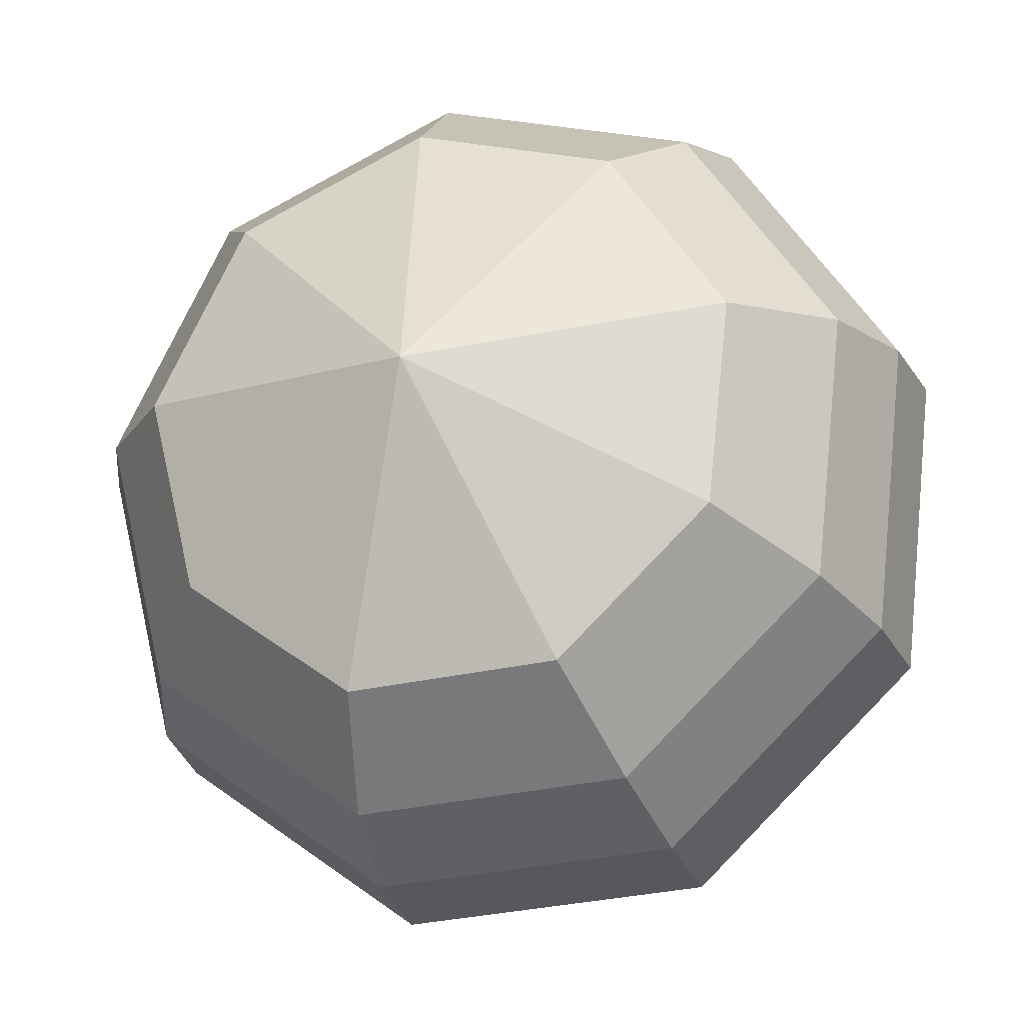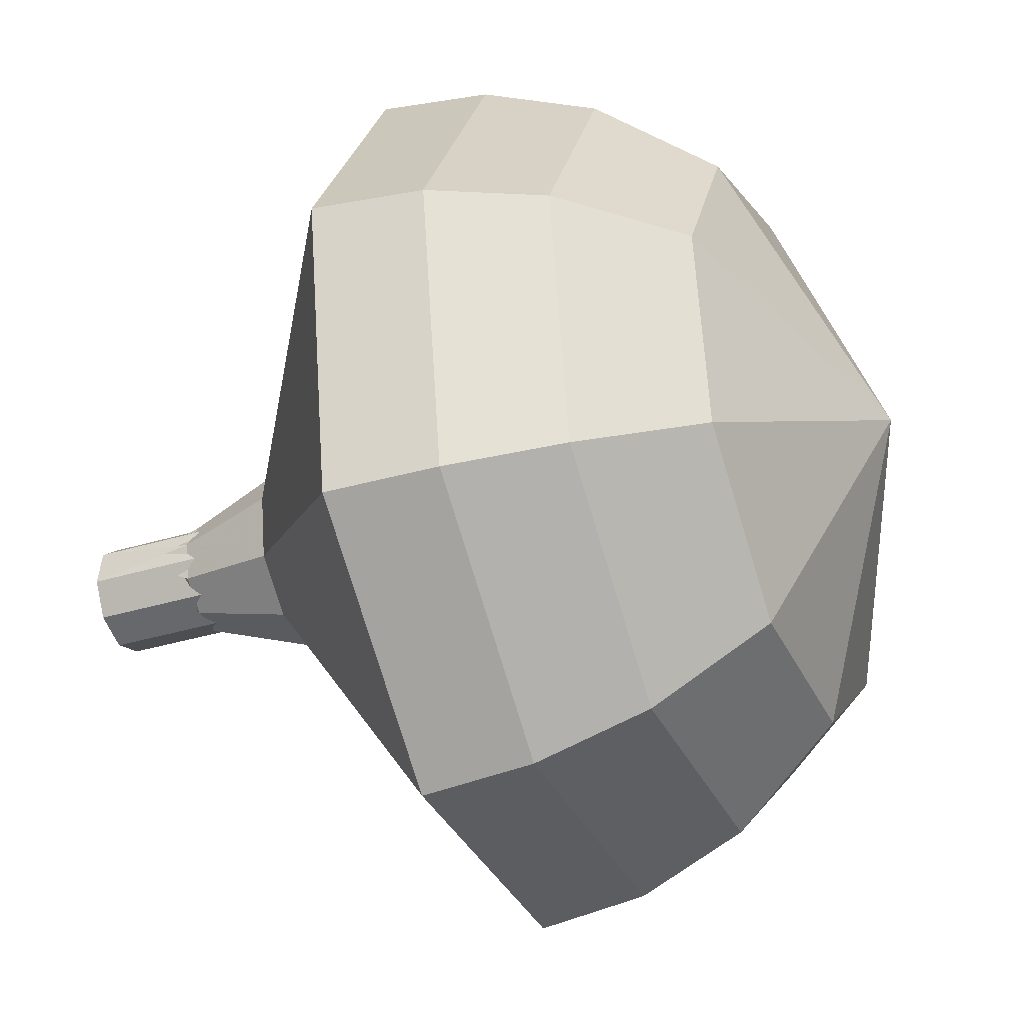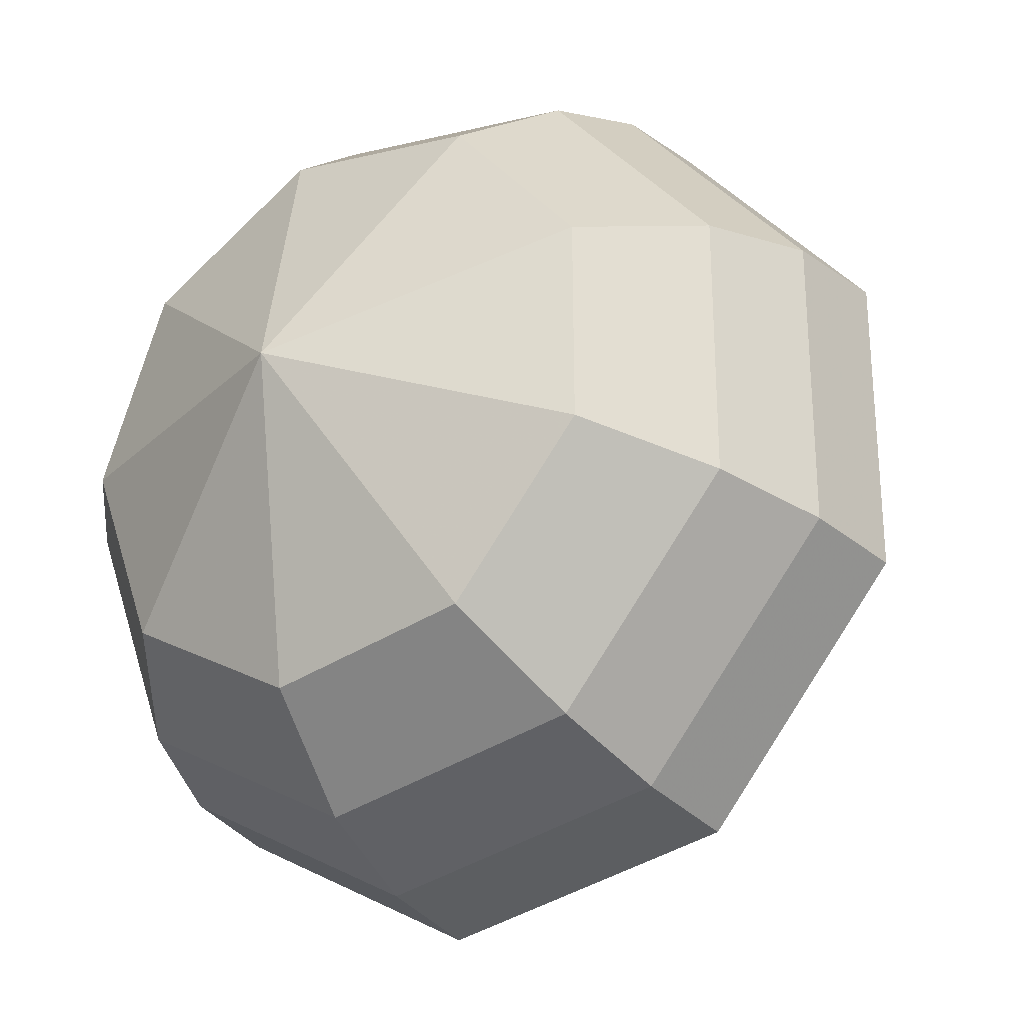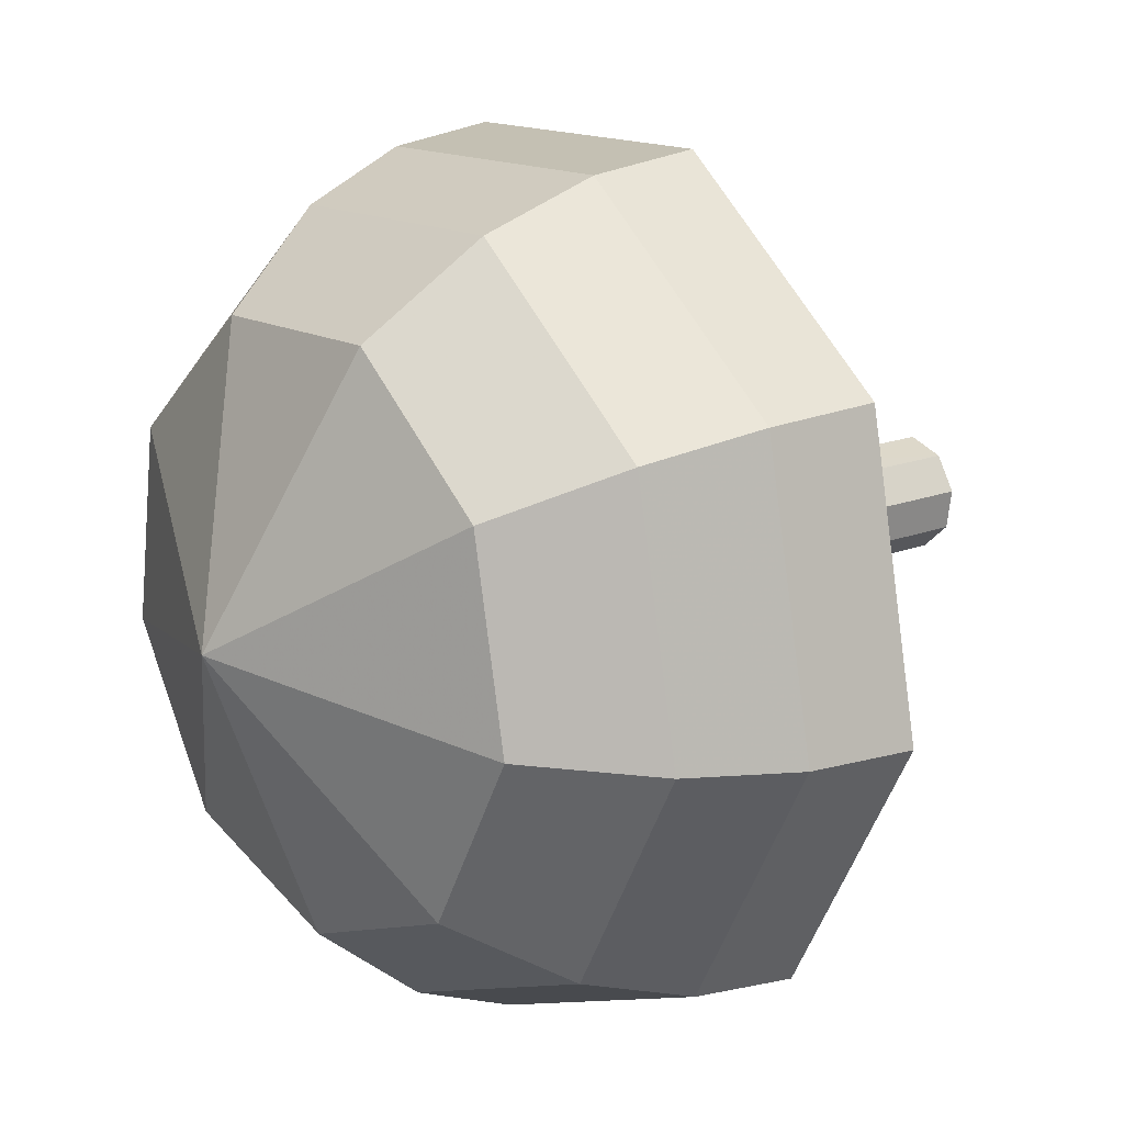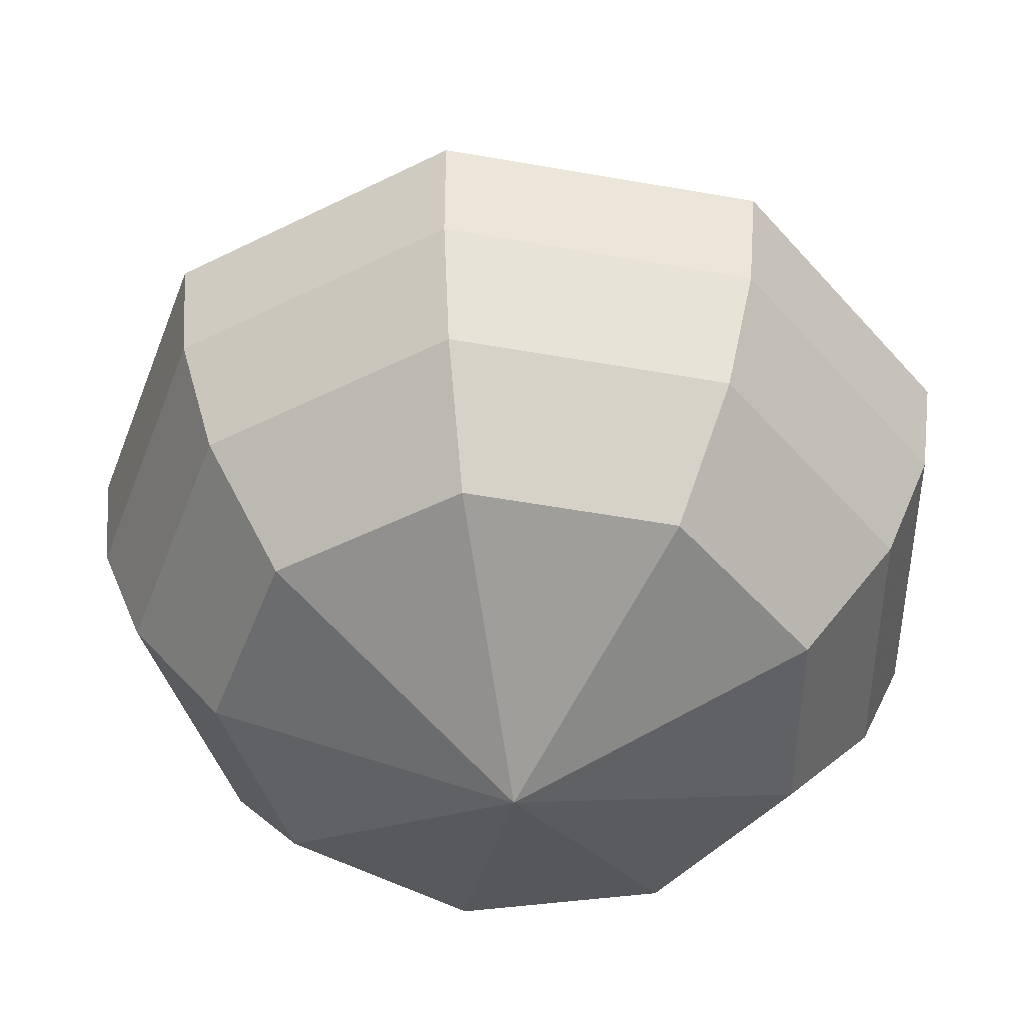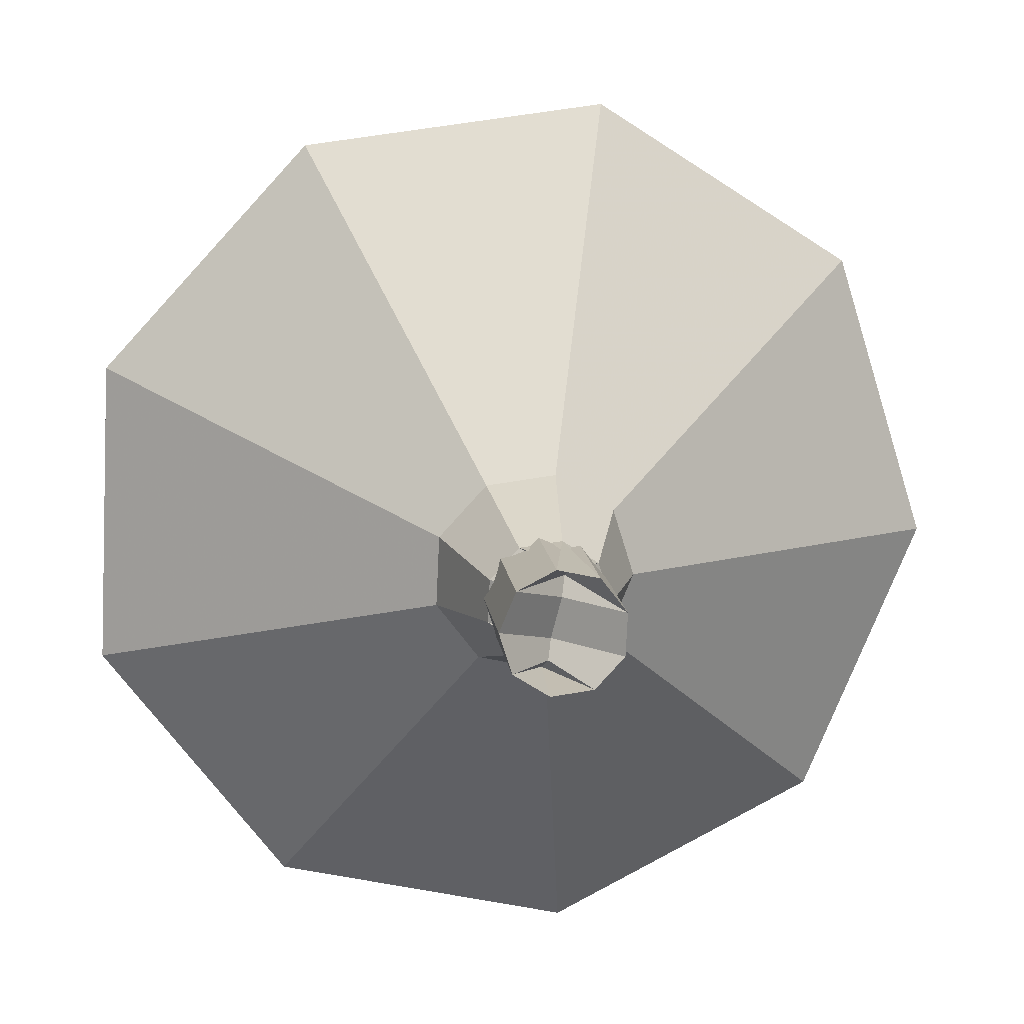
<metadata>
{"format":"obj","ext":"obj","renderer":"f3d","projection":"perspective","resolution":1024,"background":"white","views":[{"elev":0.6,"azim":-101.2,"up":"+Z"},{"elev":36.6,"azim":159.5,"up":"+Z"},{"elev":4.7,"azim":-28.3,"up":"+Y"},{"elev":51.4,"azim":-61.7,"up":"+Z"},{"elev":62.3,"azim":-116.9,"up":"+Z"},{"elev":-8.4,"azim":54.5,"up":"+Z"}]}
</metadata>
<code>
g tube1
v 111.5 130 104.3
v 111.4 130.3 103.7
v 111.6 130.9 103.3
v 111.9 131.5 103.4
v 112.3 131.8 103.9
v 112.5 131.7 104.6
v 112.5 131.2 105.1
v 112.2 130.6 105.2
v 111.8 130.1 104.9
v 111.5 130 104.3
v 113.7 128.8 103.3
v 113.6 129.1 102.7
v 113.8 129.7 102.4
v 114.1 130.3 102.5
v 114.5 130.6 103
v 114.7 130.5 103.6
v 114.7 130 104.1
v 114.4 129.4 104.2
v 114 128.9 103.9
v 113.7 128.8 103.3
v 113.1 131.4 104
v 112.8 131.3 103.4
v 112.4 130.9 103
v 112.1 130.2 103.2
v 112.1 129.8 103.6
v 112.3 129.6 104.3
v 112.7 129.9 104.8
v 113 130.5 104.9
v 113.2 131.1 104.6
v 113.1 131.4 104
v 111.9 132.8 104.6
v 111.3 132.7 103.6
v 110.7 131.9 103.1
v 110.2 130.9 103.3
v 110.2 130.1 104.1
v 110.5 129.9 105.2
v 111.2 130.4 106
v 111.7 131.3 106.2
v 112 132.3 105.6
v 111.9 132.8 104.6
v 111.7 136.2 105.3
v 110.3 135.8 102.6
v 108.5 133.6 101.1
v 107.2 130.8 101.6
v 107 128.6 103.9
v 108 128.1 106.8
v 109.7 129.5 109
v 111.4 132.1 109.5
v 112.1 134.8 108.1
v 111.7 136.2 105.3
v 111.5 139.6 106
v 109.2 138.9 101.5
v 106.3 135.4 99.11
v 104.2 130.8 99.94
v 103.9 127.2 103.6
v 105.5 126.3 108.4
v 108.3 128.6 112.1
v 111 132.9 112.9
v 112.2 137.2 110.5
v 111.5 139.6 106
v 109.9 140.2 106.7
v 107.6 139.5 102.3
v 104.8 136.2 100
v 102.7 131.7 100.8
v 102.5 128.2 104.4
v 104 127.4 109
v 106.8 129.5 112.5
v 109.3 133.7 113.3
v 110.6 137.9 111
v 109.9 140.2 106.7
v 108 140.4 107.4
v 105.9 139.7 103.5
v 103.4 136.7 101.4
v 101.6 132.7 102.1
v 101.3 129.6 105.3
v 102.7 128.9 109.4
v 105.2 130.8 112.6
v 107.5 134.6 113.3
v 108.6 138.3 111.2
v 108 140.4 107.4
v 105.7 139.8 108
v 104.1 139.4 105.1
v 102.2 137.1 103.5
v 100.8 134 104
v 100.6 131.6 106.5
v 101.7 131.1 109.6
v 103.6 132.6 112
v 105.3 135.4 112.6
v 106.2 138.3 111
v 105.7 139.8 108
v 101.8 136.3 108.7
v 101.8 136.3 108.7
v 101.8 136.3 108.7
v 101.8 136.3 108.7
v 101.8 136.3 108.7
v 101.8 136.3 108.7
v 101.8 136.3 108.7
v 101.8 136.3 108.7
v 101.8 136.3 108.7
v 101.8 136.3 108.7
f 1 2 12
f 12 11 1
f 2 3 13
f 13 12 2
f 3 4 14
f 14 13 3
f 4 5 15
f 15 14 4
f 5 6 16
f 16 15 5
f 6 7 17
f 17 16 6
f 7 8 18
f 18 17 7
f 8 9 19
f 19 18 8
f 9 10 20
f 20 19 9
f 11 12 22
f 22 21 11
f 12 13 23
f 23 22 12
f 13 14 24
f 24 23 13
f 14 15 25
f 25 24 14
f 15 16 26
f 26 25 15
f 16 17 27
f 27 26 16
f 17 18 28
f 28 27 17
f 18 19 29
f 29 28 18
f 19 20 30
f 30 29 19
f 21 22 32
f 32 31 21
f 22 23 33
f 33 32 22
f 23 24 34
f 34 33 23
f 24 25 35
f 35 34 24
f 25 26 36
f 36 35 25
f 26 27 37
f 37 36 26
f 27 28 38
f 38 37 27
f 28 29 39
f 39 38 28
f 29 30 40
f 40 39 29
f 31 32 42
f 42 41 31
f 32 33 43
f 43 42 32
f 33 34 44
f 44 43 33
f 34 35 45
f 45 44 34
f 35 36 46
f 46 45 35
f 36 37 47
f 47 46 36
f 37 38 48
f 48 47 37
f 38 39 49
f 49 48 38
f 39 40 50
f 50 49 39
f 41 42 52
f 52 51 41
f 42 43 53
f 53 52 42
f 43 44 54
f 54 53 43
f 44 45 55
f 55 54 44
f 45 46 56
f 56 55 45
f 46 47 57
f 57 56 46
f 47 48 58
f 58 57 47
f 48 49 59
f 59 58 48
f 49 50 60
f 60 59 49
f 51 52 62
f 62 61 51
f 52 53 63
f 63 62 52
f 53 54 64
f 64 63 53
f 54 55 65
f 65 64 54
f 55 56 66
f 66 65 55
f 56 57 67
f 67 66 56
f 57 58 68
f 68 67 57
f 58 59 69
f 69 68 58
f 59 60 70
f 70 69 59
f 61 62 72
f 72 71 61
f 62 63 73
f 73 72 62
f 63 64 74
f 74 73 63
f 64 65 75
f 75 74 64
f 65 66 76
f 76 75 65
f 66 67 77
f 77 76 66
f 67 68 78
f 78 77 67
f 68 69 79
f 79 78 68
f 69 70 80
f 80 79 69
f 71 72 82
f 82 81 71
f 72 73 83
f 83 82 72
f 73 74 84
f 84 83 73
f 74 75 85
f 85 84 74
f 75 76 86
f 86 85 75
f 76 77 87
f 87 86 76
f 77 78 88
f 88 87 77
f 78 79 89
f 89 88 78
f 79 80 90
f 90 89 79
f 81 82 92
f 92 91 81
f 82 83 93
f 93 92 82
f 83 84 94
f 94 93 83
f 84 85 95
f 95 94 84
f 85 86 96
f 96 95 85
f 86 87 97
f 97 96 86
f 87 88 98
f 98 97 87
f 88 89 99
f 99 98 88
f 89 90 100
f 100 99 89

</code>
